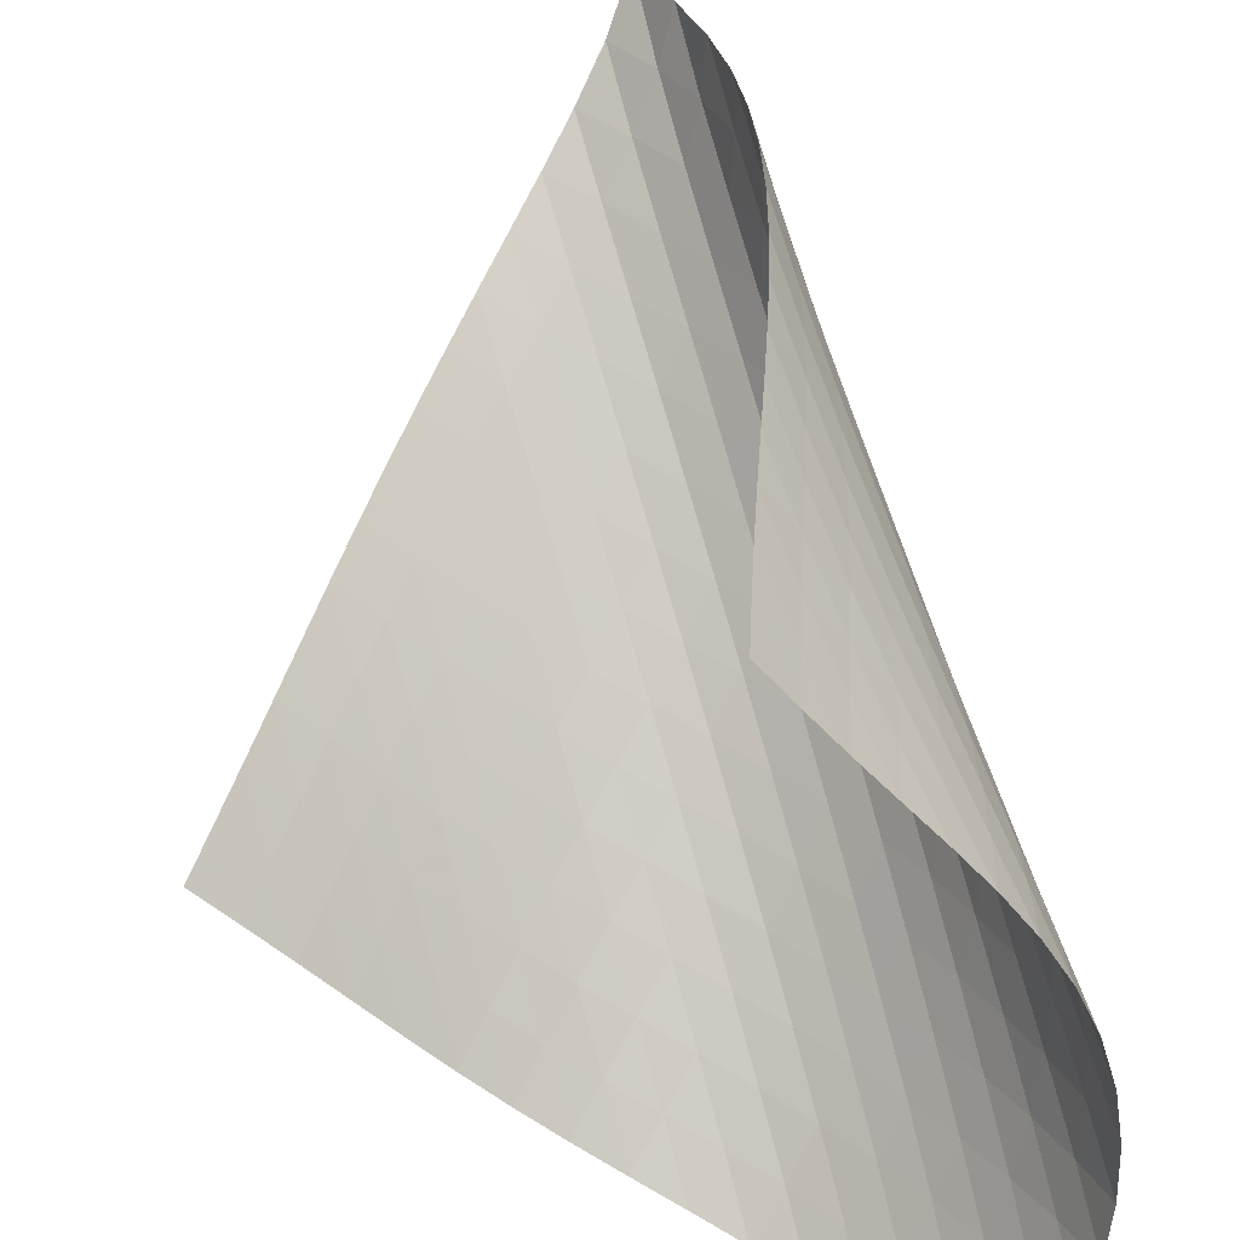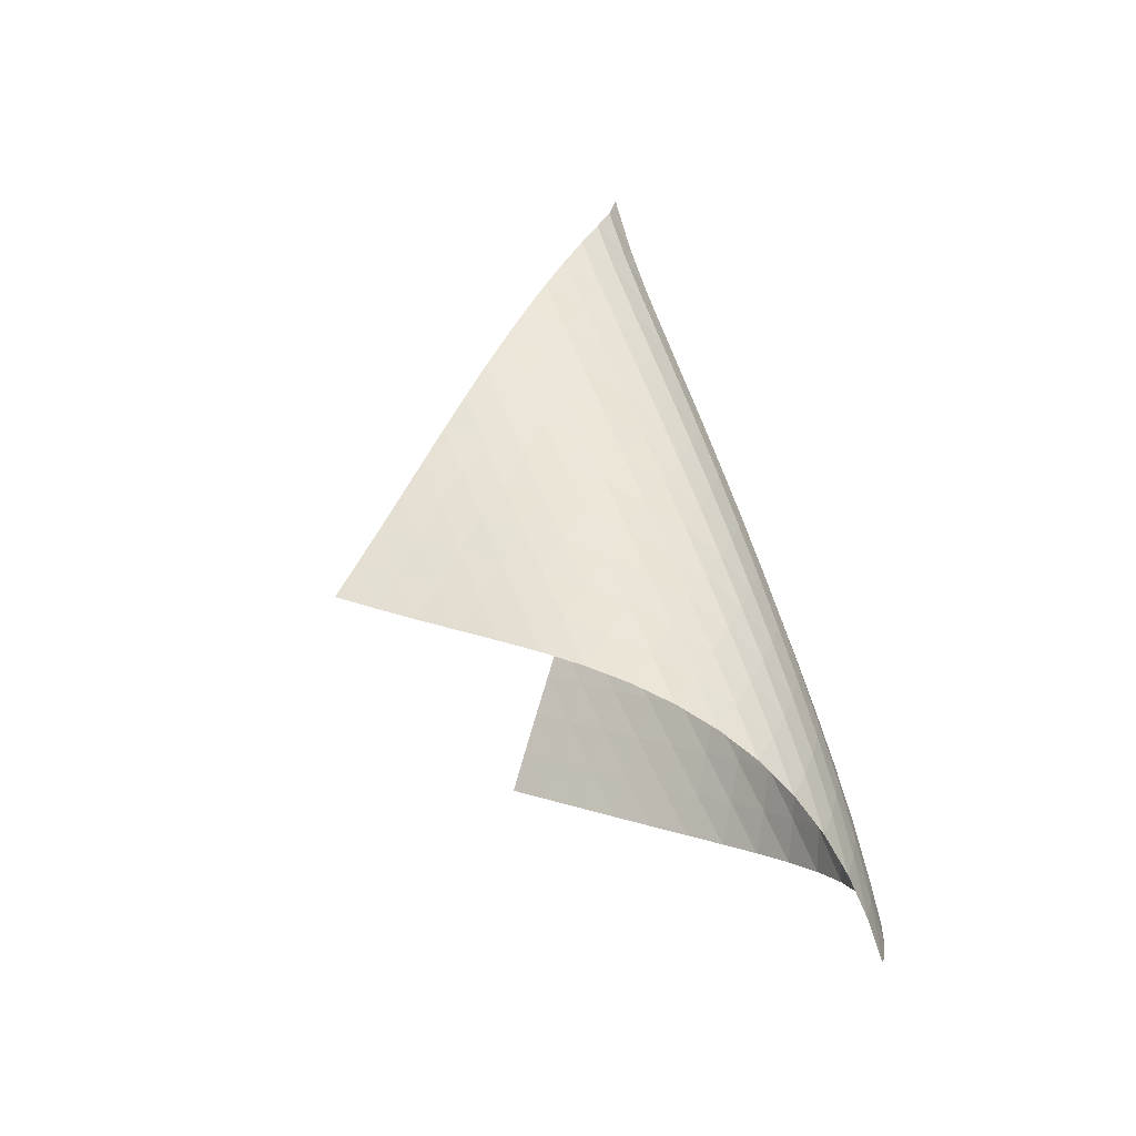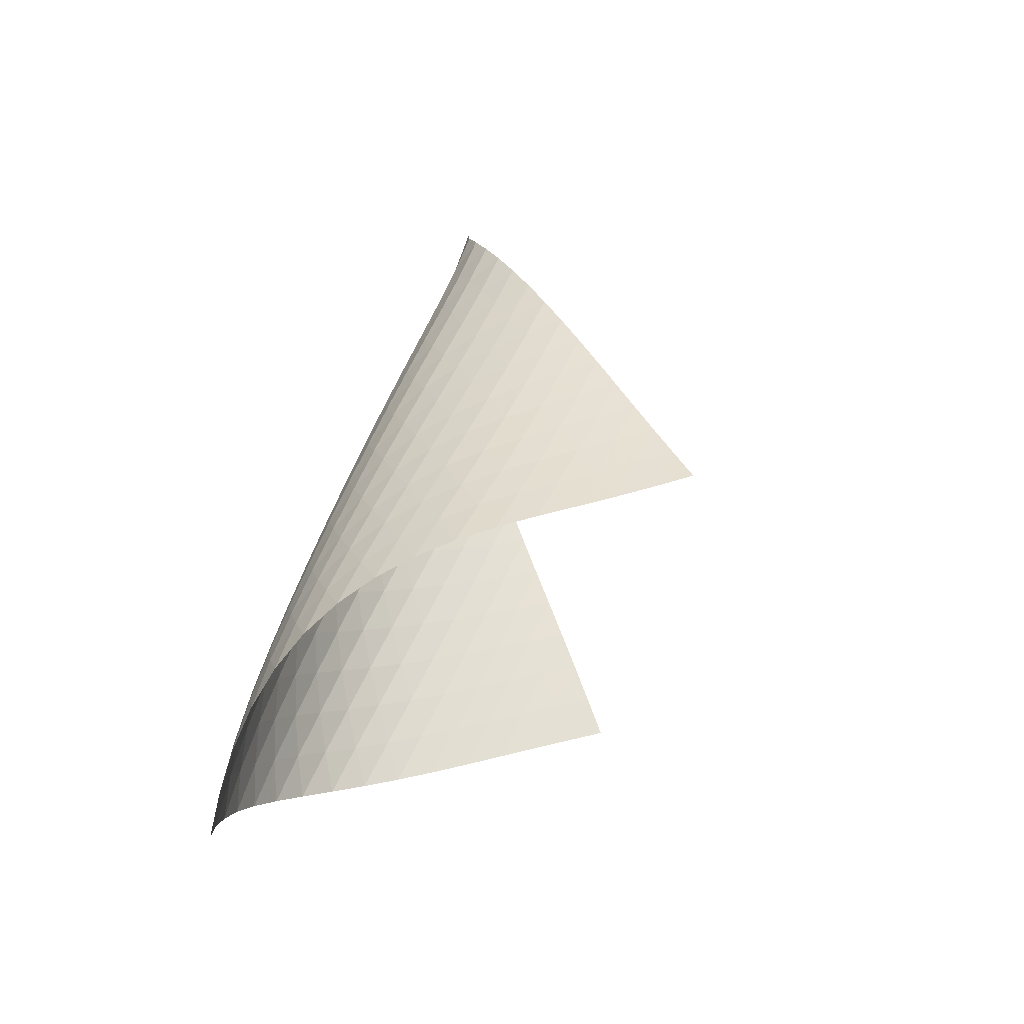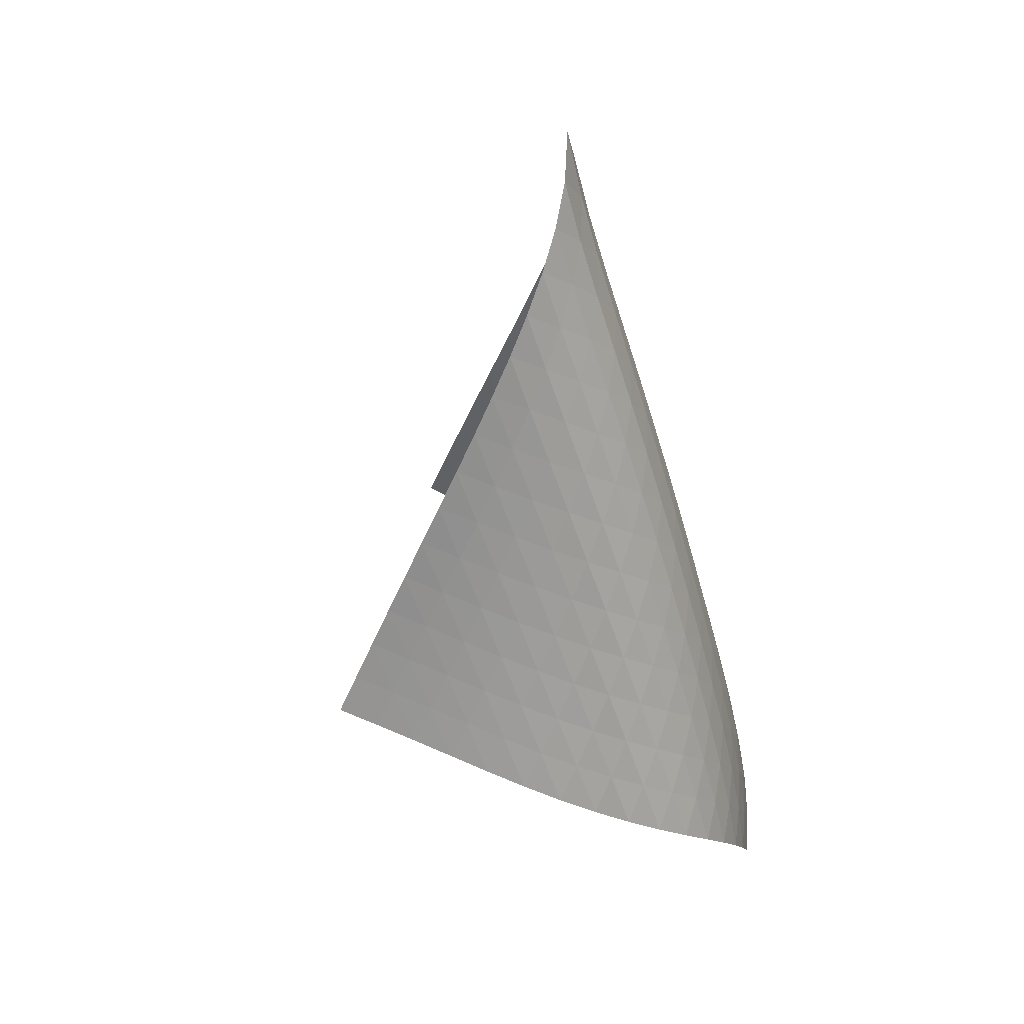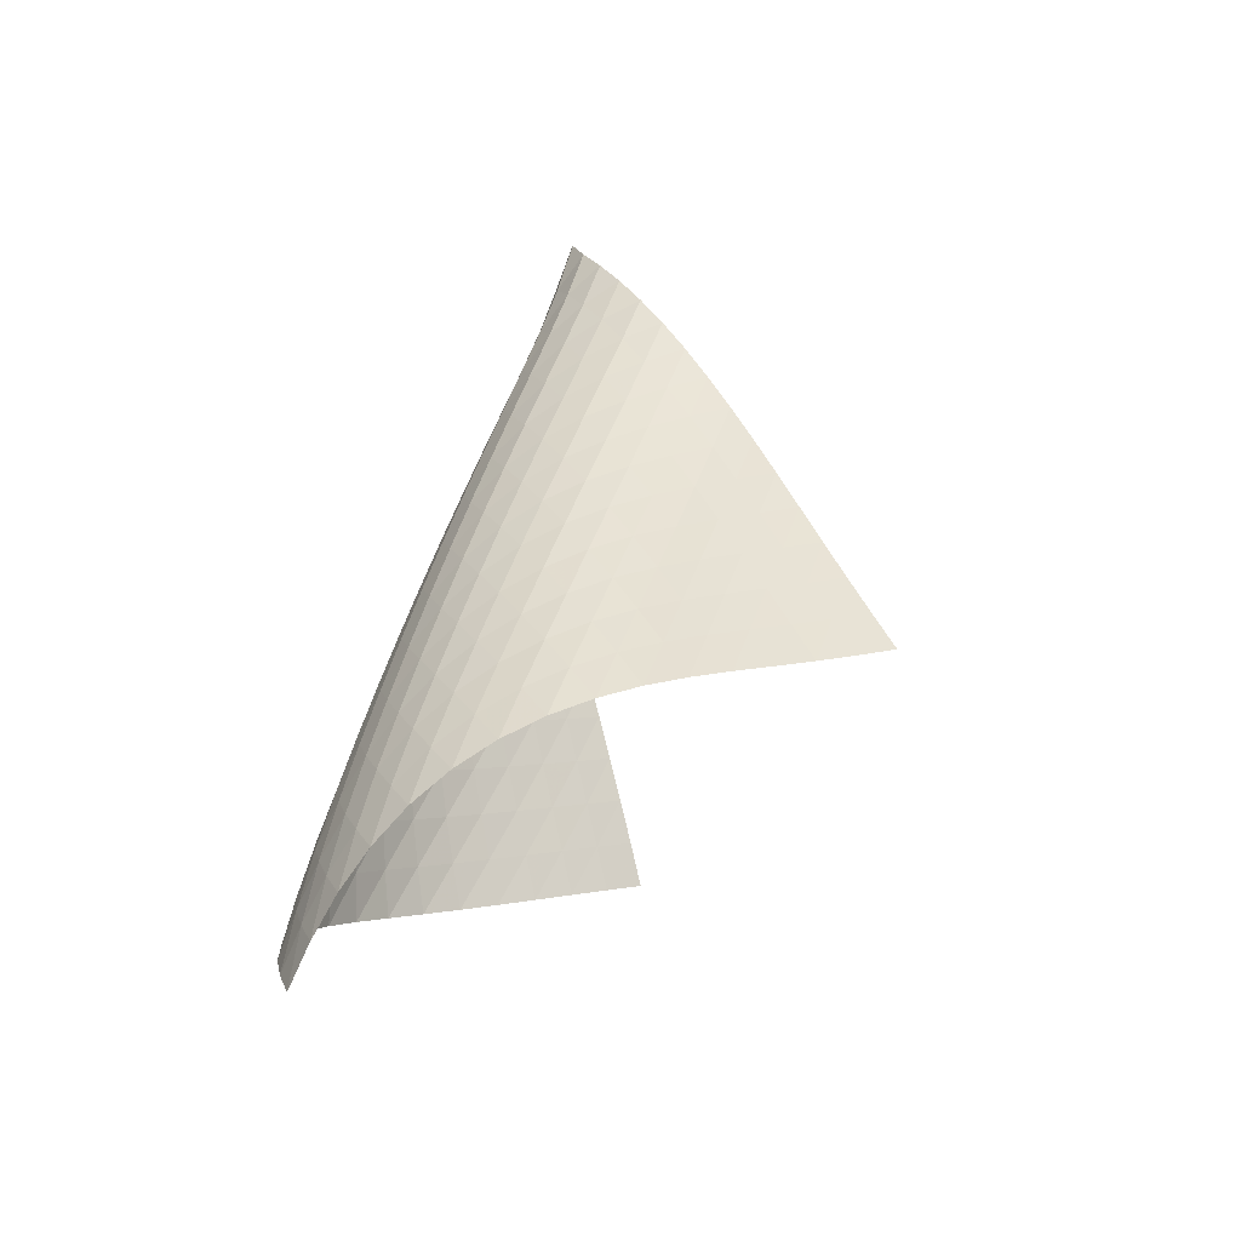
<metadata>
{"format":"obj","ext":"obj","renderer":"f3d","projection":"perspective","resolution":1024,"background":"white","views":[{"elev":69.0,"azim":-4.0,"up":"+Z"},{"elev":-30.3,"azim":65.1,"up":"+Y"},{"elev":-41.5,"azim":-145.0,"up":"+Y"},{"elev":33.1,"azim":55.5,"up":"+Y"},{"elev":-36.4,"azim":-163.5,"up":"+Y"}]}
</metadata>
<code>
v -6.497 -0.05068 6.497
v -6.147 -11.7 12.53
v -12.53 -11.7 6.147
v -3.17 -18.33 3.17
v -12.16 -10.92 6.054
v -11.79 -10.14 5.953
v -11.42 -9.361 5.843
v -11.06 -8.576 5.728
v -10.7 -7.791 5.611
v -10.33 -7.007 5.5
v -9.95 -6.224 5.402
v -9.555 -5.444 5.325
v -9.145 -4.667 5.28
v -8.715 -3.895 5.279
v -8.268 -3.128 5.335
v -7.806 -2.369 5.465
v -7.339 -1.617 5.685
v -6.887 -0.8623 6.02
v -6.02 -0.8623 6.887
v -5.685 -1.617 7.339
v -5.465 -2.369 7.806
v -5.335 -3.128 8.268
v -5.279 -3.895 8.715
v -5.28 -4.667 9.145
v -5.325 -5.444 9.555
v -5.402 -6.224 9.95
v -5.5 -7.007 10.33
v -5.611 -7.791 10.7
v -5.728 -8.576 11.06
v -5.843 -9.361 11.42
v -5.953 -10.14 11.79
v -6.054 -10.92 12.16
v -5.638 -12.05 11.92
v -5.117 -12.4 11.33
v -4.584 -12.75 10.74
v -4.048 -13.1 10.15
v -3.53 -13.45 9.547
v -3.055 -13.81 8.918
v -2.649 -14.18 8.254
v -2.334 -14.59 7.558
v -2.128 -15.02 6.843
v -2.042 -15.5 6.129
v -2.08 -16.01 5.437
v -2.23 -16.55 4.789
v -2.475 -17.12 4.195
v -2.794 -17.72 3.658
v -3.658 -17.72 2.794
v -4.195 -17.12 2.475
v -4.789 -16.55 2.23
v -5.437 -16.01 2.08
v -6.129 -15.5 2.042
v -6.843 -15.02 2.128
v -7.558 -14.59 2.334
v -8.254 -14.18 2.649
v -8.918 -13.81 3.055
v -9.547 -13.45 3.53
v -10.15 -13.1 4.048
v -10.74 -12.75 4.584
v -11.33 -12.4 5.117
v -11.92 -12.05 5.638
v -6.27 -1.456 6.27
v -6.642 -2.13 5.789
v -7.075 -2.836 5.439
v -7.531 -3.565 5.201
v -7.987 -4.31 5.058
v -8.434 -5.067 4.988
v -8.864 -5.832 4.975
v -9.278 -6.603 5.006
v -9.676 -7.379 5.068
v -10.06 -8.157 5.152
v -10.44 -8.937 5.248
v -10.81 -9.718 5.35
v -11.18 -10.5 5.451
v -11.55 -11.28 5.546
v -5.789 -2.13 6.642
v -6.022 -2.711 6.022
v -6.377 -3.351 5.525
v -6.801 -4.035 5.159
v -7.254 -4.749 4.908
v -7.71 -5.483 4.751
v -8.159 -6.232 4.668
v -8.593 -6.99 4.642
v -9.012 -7.756 4.66
v -9.416 -8.526 4.708
v -9.808 -9.299 4.777
v -10.19 -10.08 4.858
v -10.57 -10.85 4.944
v -10.95 -11.63 5.031
v -5.439 -2.836 7.075
v -5.525 -3.351 6.377
v -5.756 -3.925 5.756
v -6.105 -4.553 5.251
v -6.525 -5.224 4.872
v -6.977 -5.927 4.606
v -7.436 -6.652 4.432
v -7.89 -7.392 4.332
v -8.331 -8.143 4.289
v -8.757 -8.901 4.29
v -9.17 -9.666 4.321
v -9.572 -10.43 4.372
v -9.965 -11.21 4.437
v -10.35 -11.98 4.508
v -5.201 -3.565 7.531
v -5.159 -4.035 6.801
v -5.251 -4.553 6.105
v -5.488 -5.125 5.488
v -5.836 -5.747 4.98
v -6.253 -6.41 4.589
v -6.704 -7.103 4.305
v -7.166 -7.817 4.111
v -7.625 -8.548 3.99
v -8.075 -9.291 3.925
v -8.511 -10.04 3.904
v -8.935 -10.8 3.913
v -9.349 -11.56 3.944
v -9.753 -12.33 3.99
v -5.058 -4.31 7.987
v -4.908 -4.749 7.254
v -4.872 -5.224 6.525
v -4.98 -5.747 5.836
v -5.224 -6.32 5.224
v -5.572 -6.939 4.714
v -5.986 -7.594 4.312
v -6.436 -8.278 4.01
v -6.9 -8.983 3.794
v -7.365 -9.704 3.648
v -7.823 -10.44 3.557
v -8.271 -11.18 3.509
v -8.708 -11.93 3.493
v -9.134 -12.68 3.5
v -4.988 -5.067 8.434
v -4.751 -5.483 7.71
v -4.606 -5.927 6.977
v -4.589 -6.41 6.253
v -4.714 -6.939 5.572
v -4.966 -7.513 4.966
v -5.314 -8.129 4.455
v -5.726 -8.778 4.043
v -6.174 -9.454 3.723
v -6.639 -10.15 3.483
v -7.109 -10.86 3.31
v -7.575 -11.58 3.189
v -8.034 -12.31 3.111
v -8.483 -13.06 3.067
v -4.975 -5.832 8.864
v -4.668 -6.232 8.159
v -4.432 -6.652 7.436
v -4.305 -7.103 6.704
v -4.312 -7.594 5.986
v -4.455 -8.129 5.314
v -4.714 -8.706 4.714
v -5.063 -9.32 4.203
v -5.472 -9.964 3.781
v -5.918 -10.63 3.444
v -6.384 -11.32 3.18
v -6.857 -12.02 2.977
v -7.33 -12.73 2.825
v -7.797 -13.45 2.715
v -5.006 -6.603 9.278
v -4.642 -6.99 8.593
v -4.332 -7.392 7.89
v -4.111 -7.817 7.166
v -4.01 -8.278 6.436
v -4.043 -8.778 5.726
v -4.203 -9.32 5.063
v -4.47 -9.9 4.47
v -4.82 -10.51 3.959
v -5.227 -11.15 3.529
v -5.67 -11.81 3.173
v -6.134 -12.48 2.884
v -6.608 -13.17 2.65
v -7.085 -13.87 2.466
v -5.068 -7.379 9.676
v -4.66 -7.756 9.012
v -4.289 -8.143 8.331
v -3.99 -8.548 7.625
v -3.794 -8.983 6.9
v -3.723 -9.454 6.174
v -3.781 -9.964 5.472
v -3.959 -10.51 4.82
v -4.235 -11.09 4.235
v -4.586 -11.7 3.723
v -4.99 -12.34 3.284
v -5.429 -12.99 2.911
v -5.89 -13.65 2.595
v -6.364 -14.33 2.333
v -5.152 -8.157 10.06
v -4.708 -8.526 9.416
v -4.29 -8.901 8.757
v -3.925 -9.291 8.075
v -3.648 -9.704 7.365
v -3.483 -10.15 6.639
v -3.444 -10.63 5.918
v -3.529 -11.15 5.227
v -3.723 -11.7 4.586
v -4.008 -12.29 4.008
v -4.361 -12.9 3.497
v -4.762 -13.53 3.049
v -5.196 -14.17 2.659
v -5.654 -14.83 2.321
v -5.248 -8.937 10.44
v -4.777 -9.299 9.808
v -4.321 -9.666 9.17
v -3.904 -10.04 8.511
v -3.557 -10.44 7.823
v -3.31 -10.86 7.109
v -3.18 -11.32 6.384
v -3.173 -11.81 5.67
v -3.284 -12.34 4.99
v -3.497 -12.9 4.361
v -3.791 -13.49 3.791
v -4.147 -14.1 3.282
v -4.546 -14.72 2.828
v -4.979 -15.36 2.426
v -5.35 -9.718 10.81
v -4.858 -10.08 10.19
v -4.372 -10.43 9.572
v -3.913 -10.8 8.935
v -3.509 -11.18 8.271
v -3.189 -11.58 7.575
v -2.977 -12.02 6.857
v -2.884 -12.48 6.134
v -2.911 -12.99 5.429
v -3.049 -13.53 4.762
v -3.282 -14.1 4.147
v -3.588 -14.69 3.588
v -3.95 -15.3 3.085
v -4.353 -15.92 2.632
v -5.451 -10.5 11.18
v -4.944 -10.85 10.57
v -4.437 -11.21 9.965
v -3.944 -11.56 9.349
v -3.493 -11.93 8.708
v -3.111 -12.31 8.034
v -2.825 -12.73 7.33
v -2.65 -13.17 6.608
v -2.595 -13.65 5.89
v -2.659 -14.17 5.196
v -2.828 -14.72 4.546
v -3.085 -15.3 3.95
v -3.409 -15.89 3.409
v -3.783 -16.5 2.919
v -5.546 -11.28 11.55
v -5.031 -11.63 10.95
v -4.508 -11.98 10.35
v -3.99 -12.33 9.753
v -3.5 -12.68 9.134
v -3.067 -13.06 8.483
v -2.715 -13.45 7.797
v -2.466 -13.87 7.085
v -2.333 -14.33 6.364
v -2.321 -14.83 5.654
v -2.426 -15.36 4.979
v -2.632 -15.92 4.353
v -2.919 -16.5 3.783
v -3.267 -17.11 3.267
f 256 46 4
f 256 4 47
f 5 74 60
f 5 60 3
f 74 88 59
f 74 59 60
f 88 102 58
f 88 58 59
f 102 116 57
f 102 57 58
f 116 130 56
f 116 56 57
f 130 144 55
f 130 55 56
f 144 158 54
f 144 54 55
f 158 172 53
f 158 53 54
f 172 186 52
f 172 52 53
f 186 200 51
f 186 51 52
f 200 214 50
f 200 50 51
f 214 228 49
f 214 49 50
f 228 242 48
f 228 48 49
f 242 256 47
f 242 47 48
f 1 19 61
f 1 61 18
f 18 61 62
f 18 62 17
f 17 62 63
f 17 63 16
f 16 63 64
f 16 64 15
f 15 64 65
f 15 65 14
f 14 65 66
f 14 66 13
f 13 66 67
f 13 67 12
f 12 67 68
f 12 68 11
f 11 68 69
f 11 69 10
f 10 69 70
f 10 70 9
f 9 70 71
f 9 71 8
f 8 71 72
f 8 72 7
f 7 72 73
f 7 73 6
f 6 73 74
f 6 74 5
f 19 20 75
f 19 75 61
f 61 75 76
f 61 76 62
f 62 76 77
f 62 77 63
f 63 77 78
f 63 78 64
f 64 78 79
f 64 79 65
f 65 79 80
f 65 80 66
f 66 80 81
f 66 81 67
f 67 81 82
f 67 82 68
f 68 82 83
f 68 83 69
f 69 83 84
f 69 84 70
f 70 84 85
f 70 85 71
f 71 85 86
f 71 86 72
f 72 86 87
f 72 87 73
f 73 87 88
f 73 88 74
f 20 21 89
f 20 89 75
f 75 89 90
f 75 90 76
f 76 90 91
f 76 91 77
f 77 91 92
f 77 92 78
f 78 92 93
f 78 93 79
f 79 93 94
f 79 94 80
f 80 94 95
f 80 95 81
f 81 95 96
f 81 96 82
f 82 96 97
f 82 97 83
f 83 97 98
f 83 98 84
f 84 98 99
f 84 99 85
f 85 99 100
f 85 100 86
f 86 100 101
f 86 101 87
f 87 101 102
f 87 102 88
f 21 22 103
f 21 103 89
f 89 103 104
f 89 104 90
f 90 104 105
f 90 105 91
f 91 105 106
f 91 106 92
f 92 106 107
f 92 107 93
f 93 107 108
f 93 108 94
f 94 108 109
f 94 109 95
f 95 109 110
f 95 110 96
f 96 110 111
f 96 111 97
f 97 111 112
f 97 112 98
f 98 112 113
f 98 113 99
f 99 113 114
f 99 114 100
f 100 114 115
f 100 115 101
f 101 115 116
f 101 116 102
f 22 23 117
f 22 117 103
f 103 117 118
f 103 118 104
f 104 118 119
f 104 119 105
f 105 119 120
f 105 120 106
f 106 120 121
f 106 121 107
f 107 121 122
f 107 122 108
f 108 122 123
f 108 123 109
f 109 123 124
f 109 124 110
f 110 124 125
f 110 125 111
f 111 125 126
f 111 126 112
f 112 126 127
f 112 127 113
f 113 127 128
f 113 128 114
f 114 128 129
f 114 129 115
f 115 129 130
f 115 130 116
f 23 24 131
f 23 131 117
f 117 131 132
f 117 132 118
f 118 132 133
f 118 133 119
f 119 133 134
f 119 134 120
f 120 134 135
f 120 135 121
f 121 135 136
f 121 136 122
f 122 136 137
f 122 137 123
f 123 137 138
f 123 138 124
f 124 138 139
f 124 139 125
f 125 139 140
f 125 140 126
f 126 140 141
f 126 141 127
f 127 141 142
f 127 142 128
f 128 142 143
f 128 143 129
f 129 143 144
f 129 144 130
f 24 25 145
f 24 145 131
f 131 145 146
f 131 146 132
f 132 146 147
f 132 147 133
f 133 147 148
f 133 148 134
f 134 148 149
f 134 149 135
f 135 149 150
f 135 150 136
f 136 150 151
f 136 151 137
f 137 151 152
f 137 152 138
f 138 152 153
f 138 153 139
f 139 153 154
f 139 154 140
f 140 154 155
f 140 155 141
f 141 155 156
f 141 156 142
f 142 156 157
f 142 157 143
f 143 157 158
f 143 158 144
f 25 26 159
f 25 159 145
f 145 159 160
f 145 160 146
f 146 160 161
f 146 161 147
f 147 161 162
f 147 162 148
f 148 162 163
f 148 163 149
f 149 163 164
f 149 164 150
f 150 164 165
f 150 165 151
f 151 165 166
f 151 166 152
f 152 166 167
f 152 167 153
f 153 167 168
f 153 168 154
f 154 168 169
f 154 169 155
f 155 169 170
f 155 170 156
f 156 170 171
f 156 171 157
f 157 171 172
f 157 172 158
f 26 27 173
f 26 173 159
f 159 173 174
f 159 174 160
f 160 174 175
f 160 175 161
f 161 175 176
f 161 176 162
f 162 176 177
f 162 177 163
f 163 177 178
f 163 178 164
f 164 178 179
f 164 179 165
f 165 179 180
f 165 180 166
f 166 180 181
f 166 181 167
f 167 181 182
f 167 182 168
f 168 182 183
f 168 183 169
f 169 183 184
f 169 184 170
f 170 184 185
f 170 185 171
f 171 185 186
f 171 186 172
f 27 28 187
f 27 187 173
f 173 187 188
f 173 188 174
f 174 188 189
f 174 189 175
f 175 189 190
f 175 190 176
f 176 190 191
f 176 191 177
f 177 191 192
f 177 192 178
f 178 192 193
f 178 193 179
f 179 193 194
f 179 194 180
f 180 194 195
f 180 195 181
f 181 195 196
f 181 196 182
f 182 196 197
f 182 197 183
f 183 197 198
f 183 198 184
f 184 198 199
f 184 199 185
f 185 199 200
f 185 200 186
f 28 29 201
f 28 201 187
f 187 201 202
f 187 202 188
f 188 202 203
f 188 203 189
f 189 203 204
f 189 204 190
f 190 204 205
f 190 205 191
f 191 205 206
f 191 206 192
f 192 206 207
f 192 207 193
f 193 207 208
f 193 208 194
f 194 208 209
f 194 209 195
f 195 209 210
f 195 210 196
f 196 210 211
f 196 211 197
f 197 211 212
f 197 212 198
f 198 212 213
f 198 213 199
f 199 213 214
f 199 214 200
f 29 30 215
f 29 215 201
f 201 215 216
f 201 216 202
f 202 216 217
f 202 217 203
f 203 217 218
f 203 218 204
f 204 218 219
f 204 219 205
f 205 219 220
f 205 220 206
f 206 220 221
f 206 221 207
f 207 221 222
f 207 222 208
f 208 222 223
f 208 223 209
f 209 223 224
f 209 224 210
f 210 224 225
f 210 225 211
f 211 225 226
f 211 226 212
f 212 226 227
f 212 227 213
f 213 227 228
f 213 228 214
f 30 31 229
f 30 229 215
f 215 229 230
f 215 230 216
f 216 230 231
f 216 231 217
f 217 231 232
f 217 232 218
f 218 232 233
f 218 233 219
f 219 233 234
f 219 234 220
f 220 234 235
f 220 235 221
f 221 235 236
f 221 236 222
f 222 236 237
f 222 237 223
f 223 237 238
f 223 238 224
f 224 238 239
f 224 239 225
f 225 239 240
f 225 240 226
f 226 240 241
f 226 241 227
f 227 241 242
f 227 242 228
f 31 32 243
f 31 243 229
f 229 243 244
f 229 244 230
f 230 244 245
f 230 245 231
f 231 245 246
f 231 246 232
f 232 246 247
f 232 247 233
f 233 247 248
f 233 248 234
f 234 248 249
f 234 249 235
f 235 249 250
f 235 250 236
f 236 250 251
f 236 251 237
f 237 251 252
f 237 252 238
f 238 252 253
f 238 253 239
f 239 253 254
f 239 254 240
f 240 254 255
f 240 255 241
f 241 255 256
f 241 256 242
f 32 2 33
f 32 33 243
f 243 33 34
f 243 34 244
f 244 34 35
f 244 35 245
f 245 35 36
f 245 36 246
f 246 36 37
f 246 37 247
f 247 37 38
f 247 38 248
f 248 38 39
f 248 39 249
f 249 39 40
f 249 40 250
f 250 40 41
f 250 41 251
f 251 41 42
f 251 42 252
f 252 42 43
f 252 43 253
f 253 43 44
f 253 44 254
f 254 44 45
f 254 45 255
f 255 45 46
f 255 46 256

</code>
